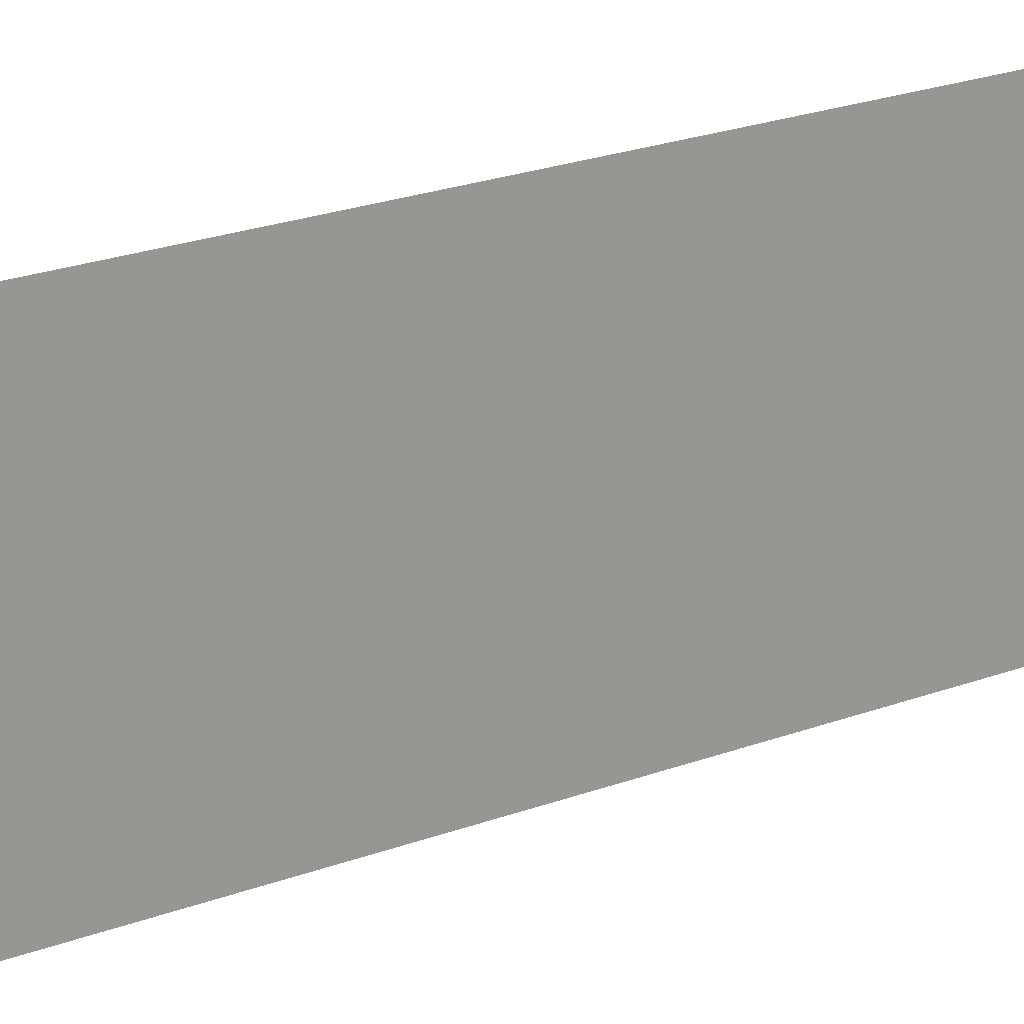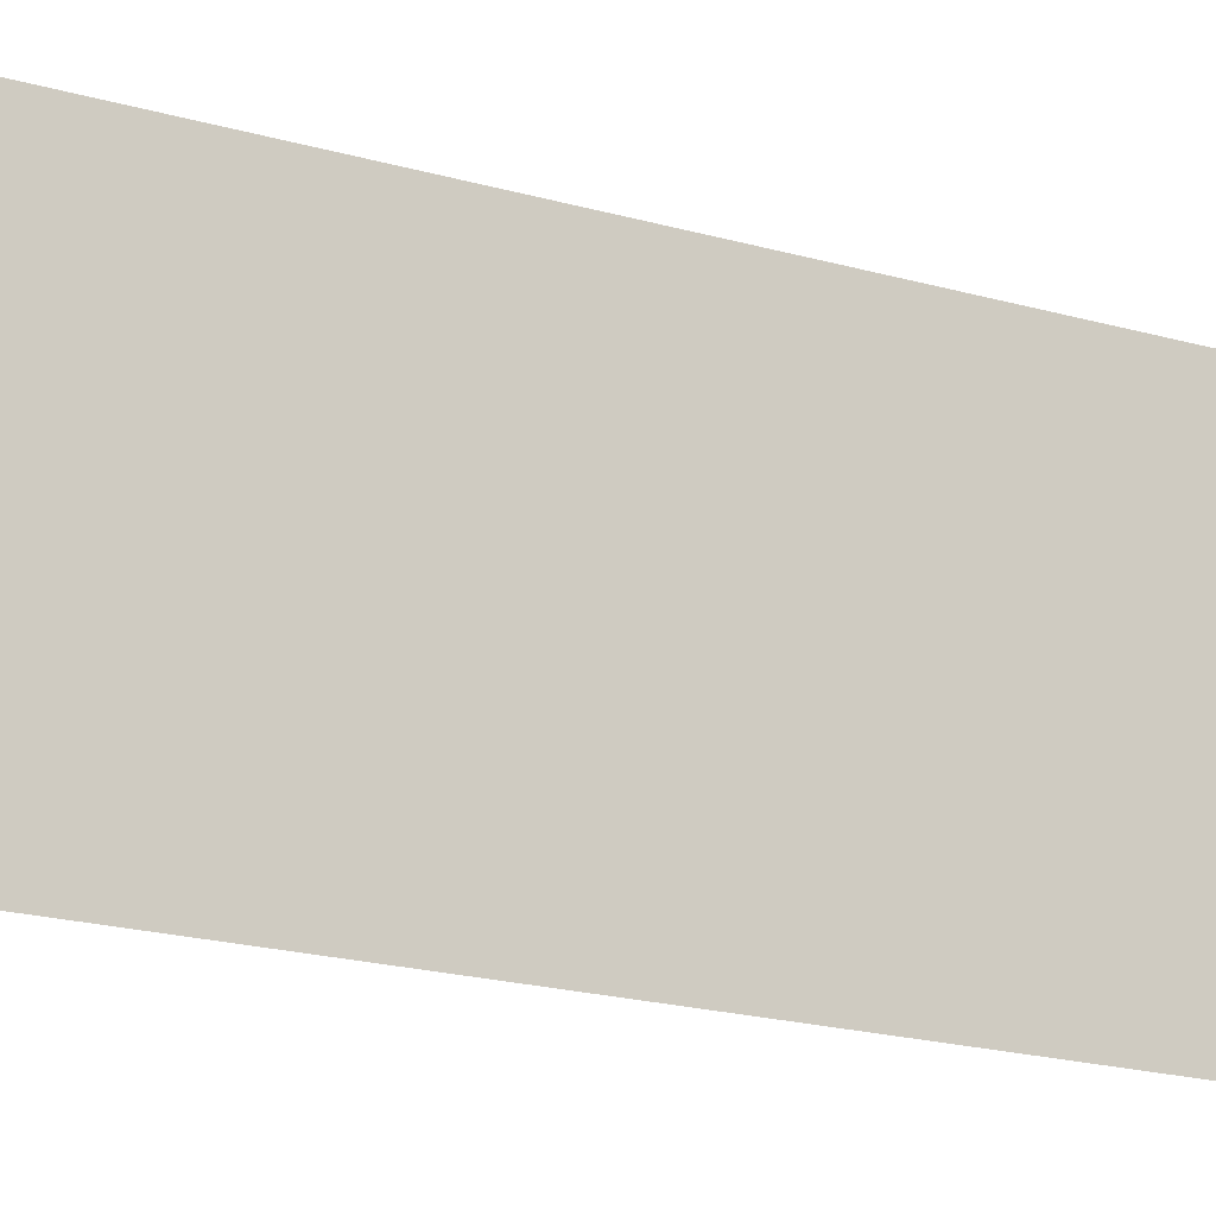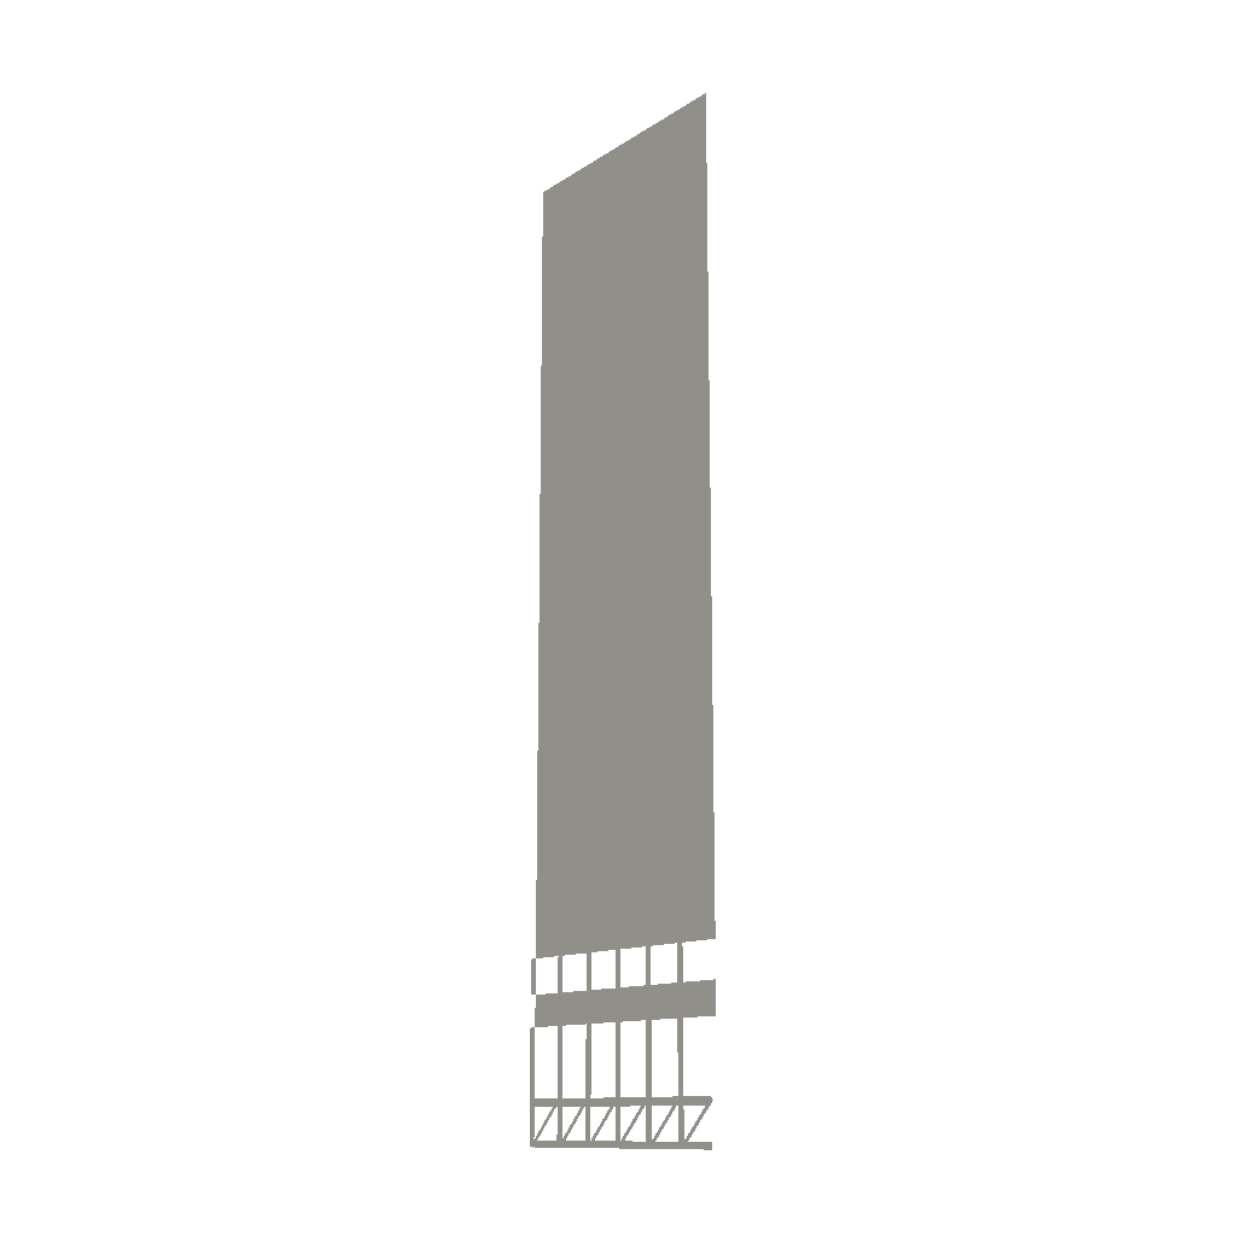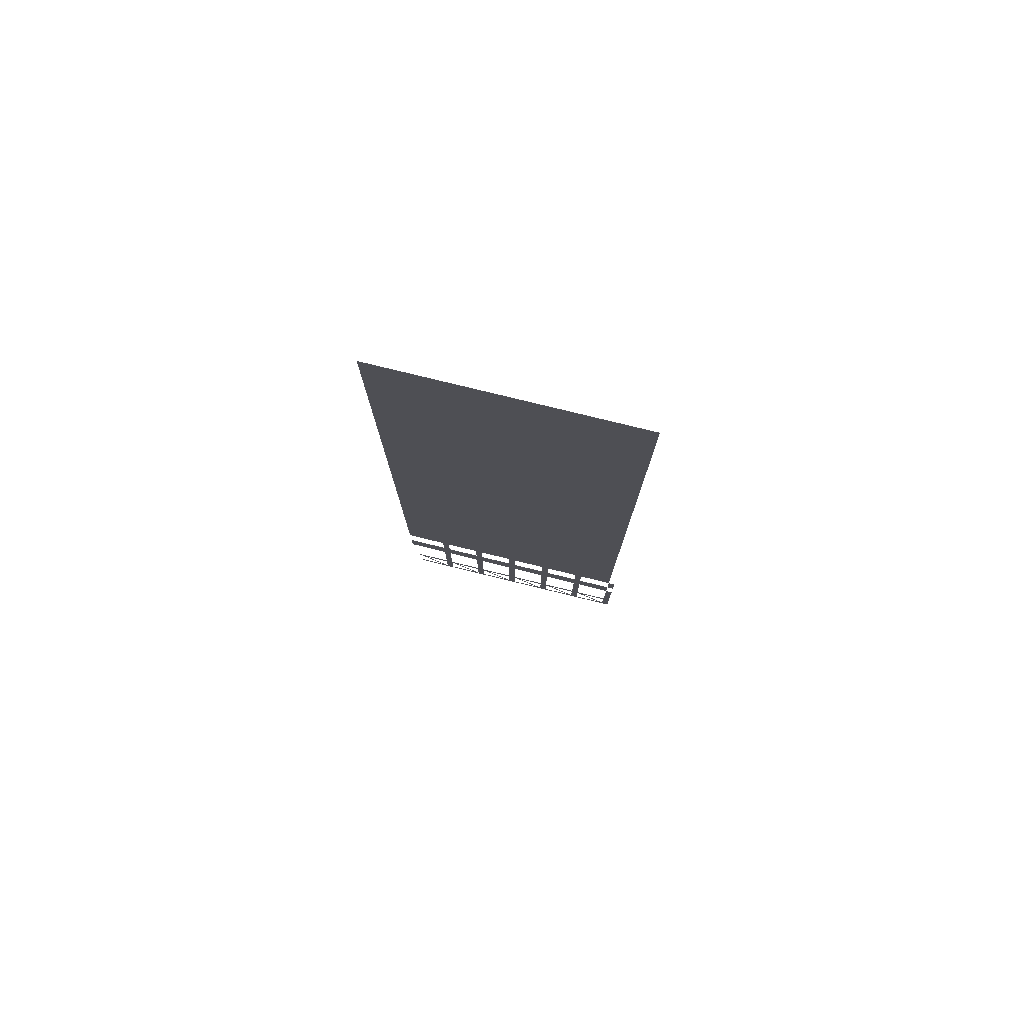
<metadata>
{"format":"obj","ext":"obj","renderer":"f3d","projection":"perspective","resolution":1024,"background":"white","views":[{"elev":21.8,"azim":-123.9,"up":"+Z"},{"elev":-16.1,"azim":-123.2,"up":"+Z"},{"elev":-13.8,"azim":-37.0,"up":"+Y"},{"elev":78.3,"azim":103.8,"up":"+Y"}]}
</metadata>
<code>
g wallL_geo08
v 2.441e-07 5.253 10.34
v 2.441e-07 4.115 10.34
v 2.441e-07 4.115 0.289
v 2.441e-07 5.253 0.289
v 2.441e-07 36.21 10.34
v 2.441e-07 6.529 10.34
v 2.441e-07 6.529 0.289
v 2.441e-07 36.21 0.289
v 2.441e-07 -6.286e-09 0.289
v 2.441e-07 1.146e-14 0
v 2.441e-07 4.115 0
v 2.441e-07 4.115 0.289
v 2.441e-07 -0.0162 0.2333
v 2.441e-07 0.08879 0.1283
v 2.441e-07 1.621 1.661
v 2.441e-07 1.516 1.766
v 2.441e-07 1.146e-14 0.289
v 2.441e-07 0.2366 0.289
v 2.441e-07 0.2366 1.675
v 2.441e-07 1.146e-14 1.675
v 2.441e-07 1.357 0.289
v 2.441e-07 1.644 0.289
v 2.441e-07 1.644 1.675
v 2.441e-07 1.357 1.675
v 2.441e-07 -6.286e-09 1.964
v 2.441e-07 1.146e-14 1.675
v 2.441e-07 4.115 1.675
v 2.441e-07 4.115 1.964
v 2.441e-07 -0.0162 1.908
v 2.441e-07 0.08879 1.803
v 2.441e-07 1.621 3.335
v 2.441e-07 1.516 3.44
v 2.441e-07 1.146e-14 1.964
v 2.441e-07 0.2366 1.964
v 2.441e-07 0.2366 3.349
v 2.441e-07 1.146e-14 3.349
v 2.441e-07 1.357 1.964
v 2.441e-07 1.644 1.964
v 2.441e-07 1.644 3.349
v 2.441e-07 1.357 3.349
v 2.441e-07 -6.286e-09 3.638
v 2.441e-07 1.146e-14 3.349
v 2.441e-07 4.115 3.349
v 2.441e-07 4.115 3.638
v 2.441e-07 -0.0162 3.582
v 2.441e-07 0.08879 3.477
v 2.441e-07 1.621 5.01
v 2.441e-07 1.516 5.115
v 2.441e-07 1.146e-14 3.638
v 2.441e-07 0.2366 3.638
v 2.441e-07 0.2366 5.024
v 2.441e-07 1.146e-14 5.024
v 2.441e-07 1.357 3.638
v 2.441e-07 1.644 3.638
v 2.441e-07 1.644 5.024
v 2.441e-07 1.357 5.024
v 2.441e-07 -6.286e-09 5.313
v 2.441e-07 1.146e-14 5.024
v 2.441e-07 4.115 5.024
v 2.441e-07 4.115 5.313
v 2.441e-07 -0.0162 5.257
v 2.441e-07 0.08879 5.152
v 2.441e-07 1.621 6.685
v 2.441e-07 1.516 6.79
v 2.441e-07 1.146e-14 5.313
v 2.441e-07 0.2366 5.313
v 2.441e-07 0.2366 6.698
v 2.441e-07 1.146e-14 6.698
v 2.441e-07 1.357 5.313
v 2.441e-07 1.644 5.313
v 2.441e-07 1.644 6.698
v 2.441e-07 1.357 6.698
v 2.441e-07 -6.286e-09 6.987
v 2.441e-07 1.146e-14 6.698
v 2.441e-07 4.115 6.698
v 2.441e-07 4.115 6.987
v 2.441e-07 -0.0162 6.932
v 2.441e-07 0.08879 6.827
v 2.441e-07 1.621 8.359
v 2.441e-07 1.516 8.464
v 2.441e-07 1.146e-14 6.987
v 2.441e-07 0.2366 6.987
v 2.441e-07 0.2366 8.373
v 2.441e-07 1.146e-14 8.373
v 2.441e-07 1.357 6.987
v 2.441e-07 1.644 6.987
v 2.441e-07 1.644 8.373
v 2.441e-07 1.357 8.373
v 2.441e-07 -6.286e-09 8.662
v 2.441e-07 1.146e-14 8.373
v 2.441e-07 4.115 8.373
v 2.441e-07 4.115 8.662
v 2.441e-07 -0.0162 8.606
v 2.441e-07 0.08879 8.501
v 2.441e-07 1.621 10.03
v 2.441e-07 1.516 10.14
v 2.441e-07 1.146e-14 8.662
v 2.441e-07 0.2366 8.662
v 2.441e-07 0.2366 10.05
v 2.441e-07 1.146e-14 10.05
v 2.441e-07 1.357 8.662
v 2.441e-07 1.644 8.662
v 2.441e-07 1.644 10.05
v 2.441e-07 1.357 10.05
v 2.441e-07 5.253 1.964
v 2.441e-07 5.253 1.675
v 2.441e-07 6.529 1.675
v 2.441e-07 6.529 1.964
v 2.441e-07 5.253 8.662
v 2.441e-07 5.253 8.373
v 2.441e-07 6.529 8.373
v 2.441e-07 6.529 8.662
v 2.441e-07 5.253 0.289
v 2.441e-07 5.253 0
v 2.441e-07 6.529 0
v 2.441e-07 6.529 0.289
v 2.441e-07 5.253 5.313
v 2.441e-07 5.253 5.024
v 2.441e-07 6.529 5.024
v 2.441e-07 6.529 5.313
v 2.441e-07 5.253 3.638
v 2.441e-07 5.253 3.349
v 2.441e-07 6.529 3.349
v 2.441e-07 6.529 3.638
v 2.441e-07 5.253 6.987
v 2.441e-07 5.253 6.698
v 2.441e-07 6.529 6.698
v 2.441e-07 6.529 6.987
g wallL_geo08_0
f 3 2 1
f 4 3 1
f 7 6 5
f 8 7 5
f 11 10 9
f 12 11 9
f 15 14 13
f 16 15 13
f 19 18 17
f 20 19 17
f 23 22 21
f 24 23 21
f 27 26 25
f 28 27 25
f 31 30 29
f 32 31 29
f 35 34 33
f 36 35 33
f 39 38 37
f 40 39 37
f 43 42 41
f 44 43 41
f 47 46 45
f 48 47 45
f 51 50 49
f 52 51 49
f 55 54 53
f 56 55 53
f 59 58 57
f 60 59 57
f 63 62 61
f 64 63 61
f 67 66 65
f 68 67 65
f 71 70 69
f 72 71 69
f 75 74 73
f 76 75 73
f 79 78 77
f 80 79 77
f 83 82 81
f 84 83 81
f 87 86 85
f 88 87 85
f 91 90 89
f 92 91 89
f 95 94 93
f 96 95 93
f 99 98 97
f 100 99 97
f 103 102 101
f 104 103 101
f 107 106 105
f 108 107 105
f 111 110 109
f 112 111 109
f 115 114 113
f 116 115 113
f 119 118 117
f 120 119 117
f 123 122 121
f 124 123 121
f 127 126 125
f 128 127 125

</code>
